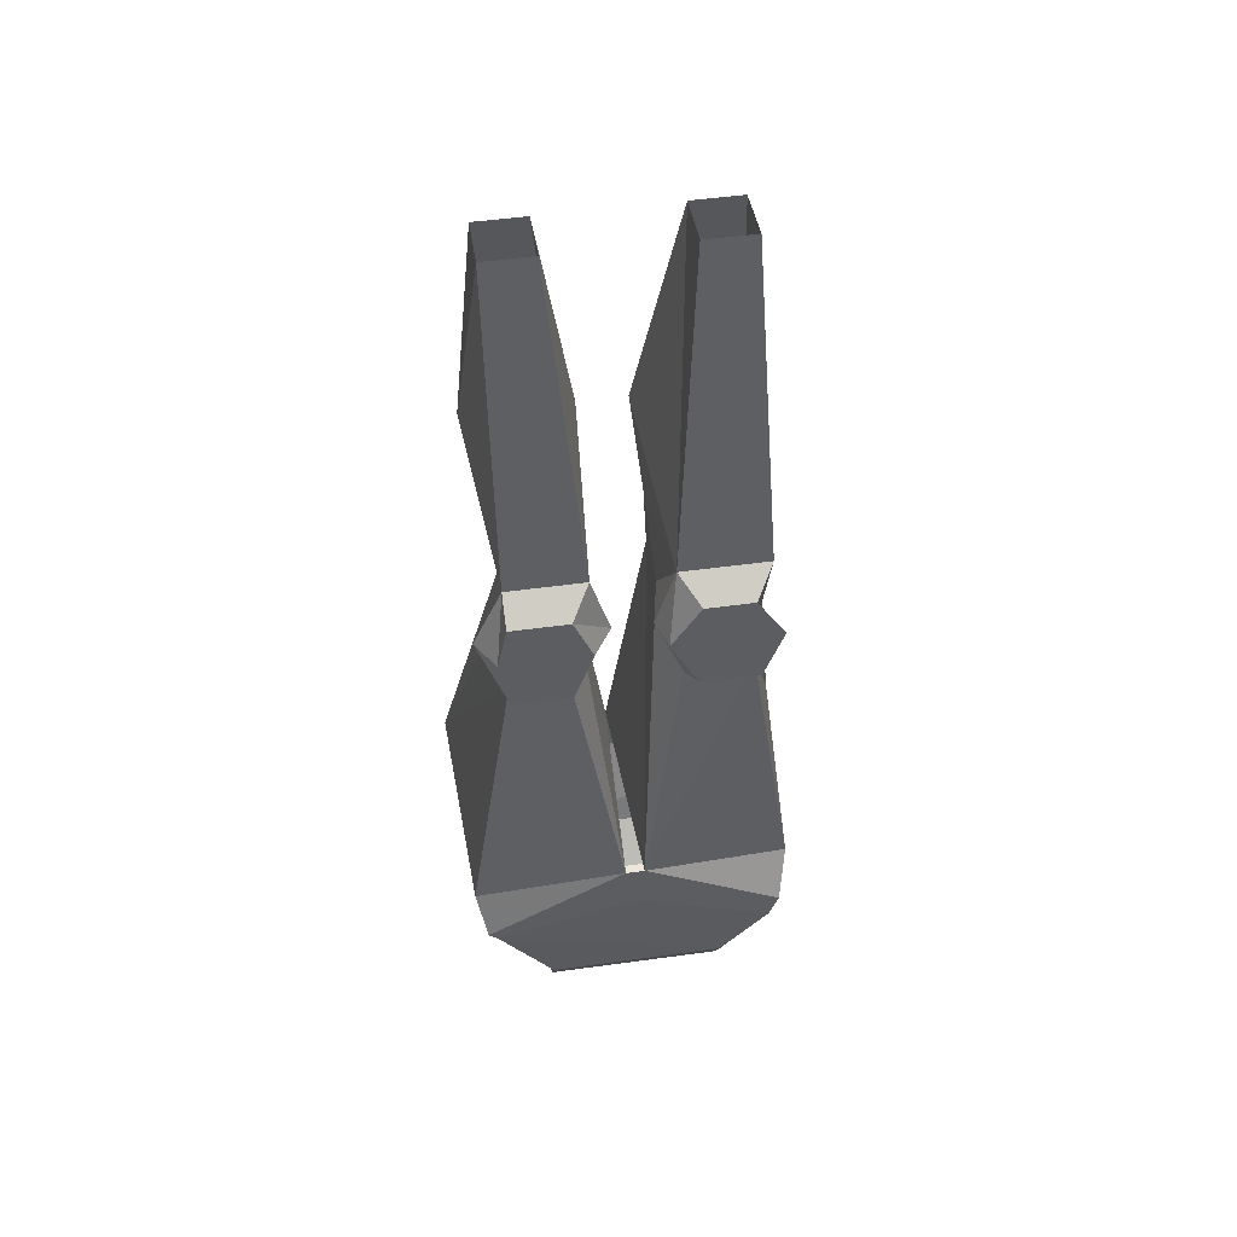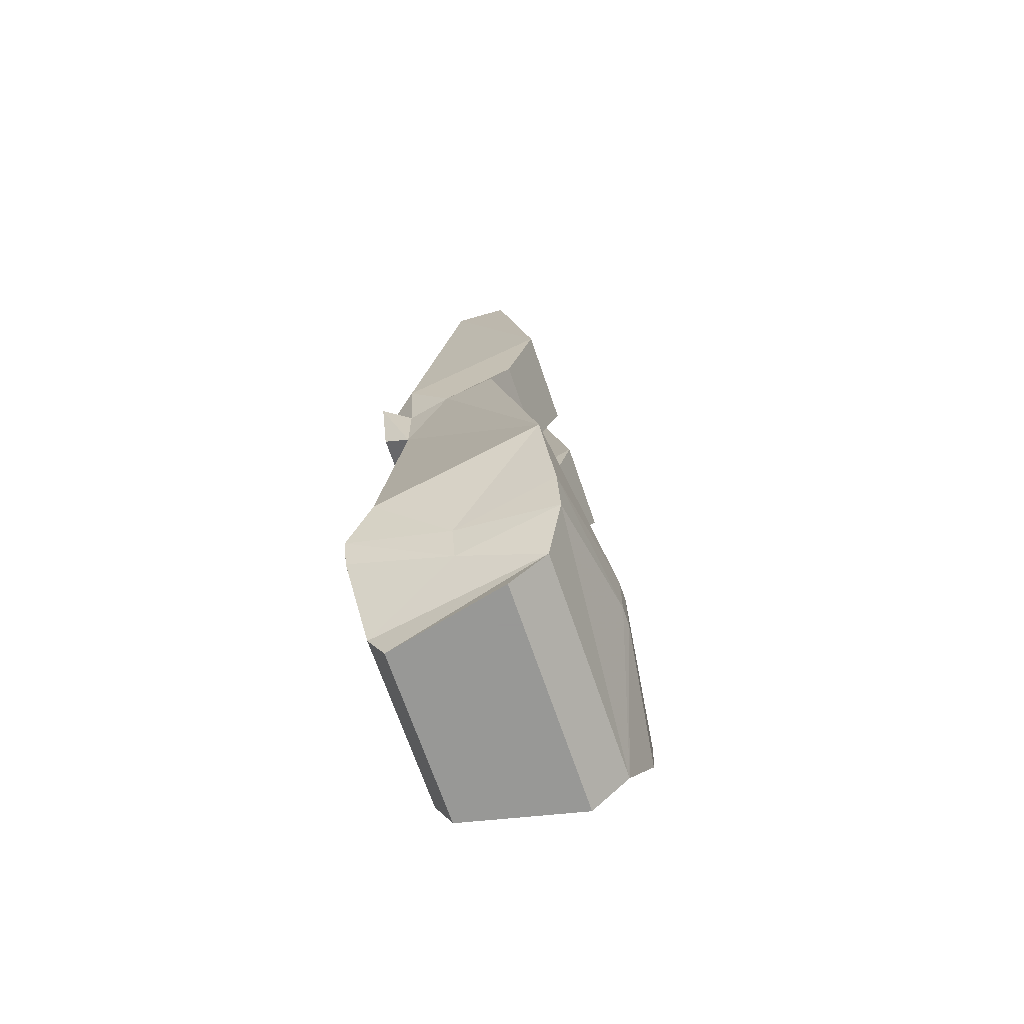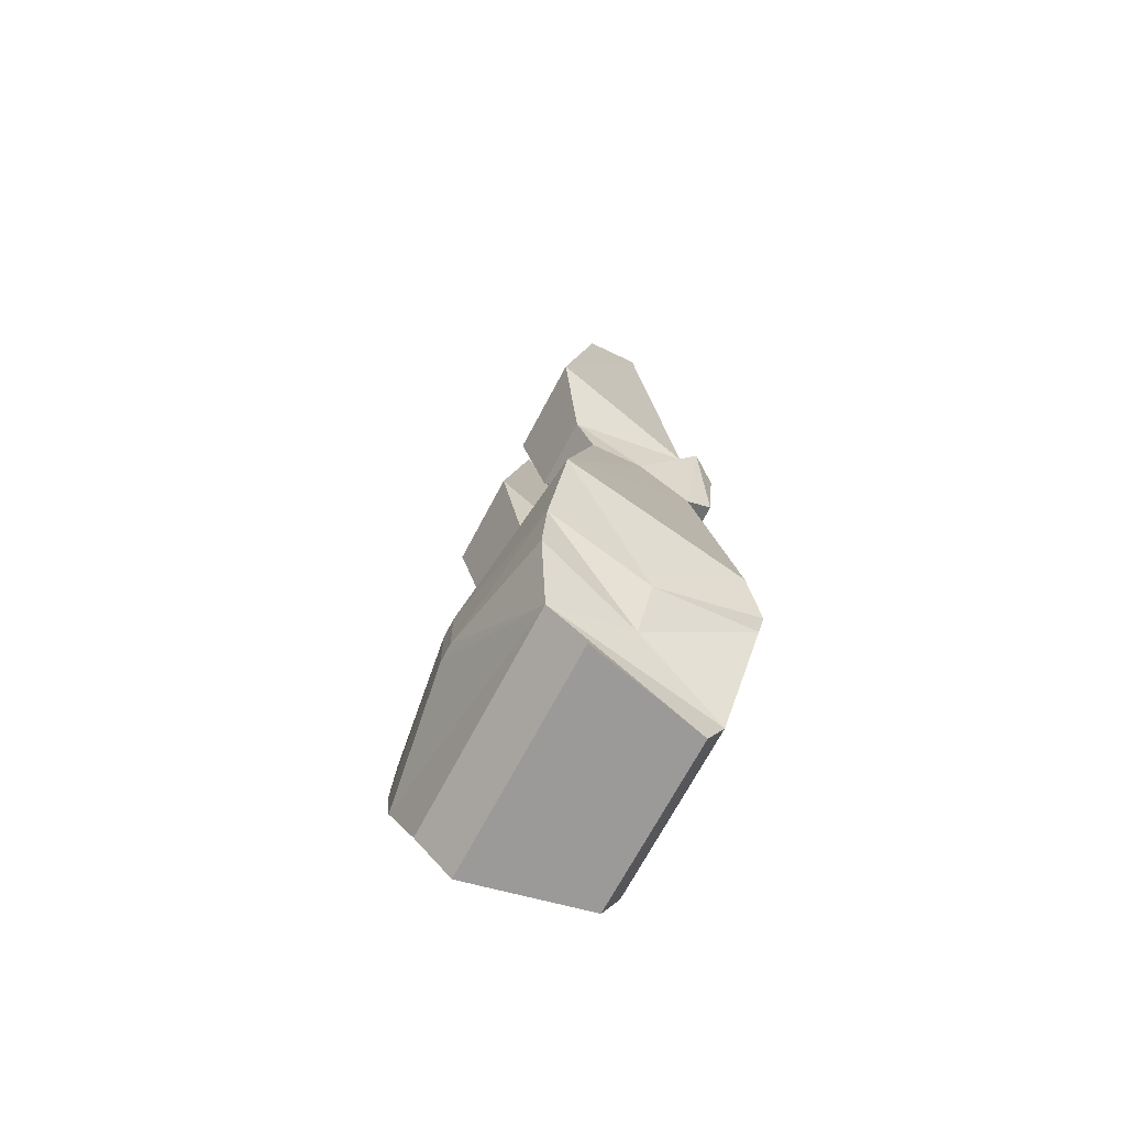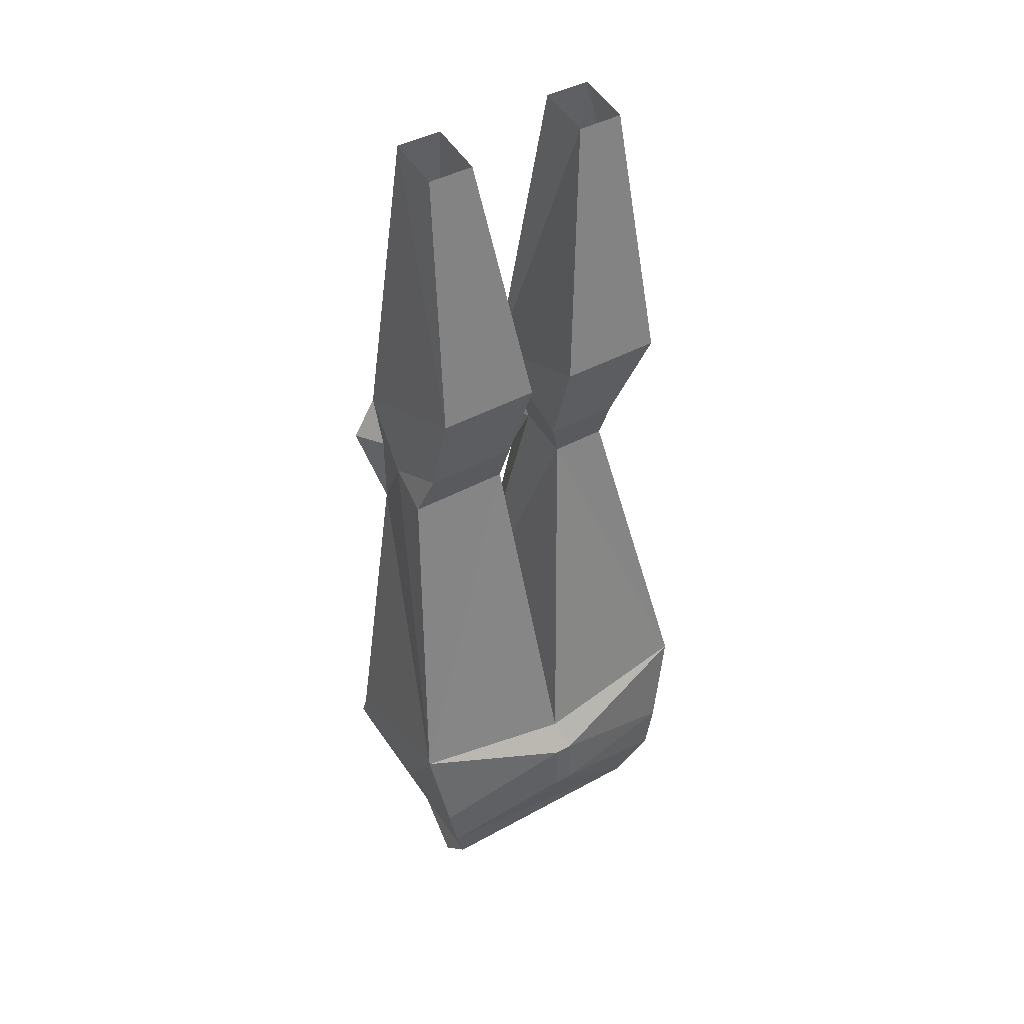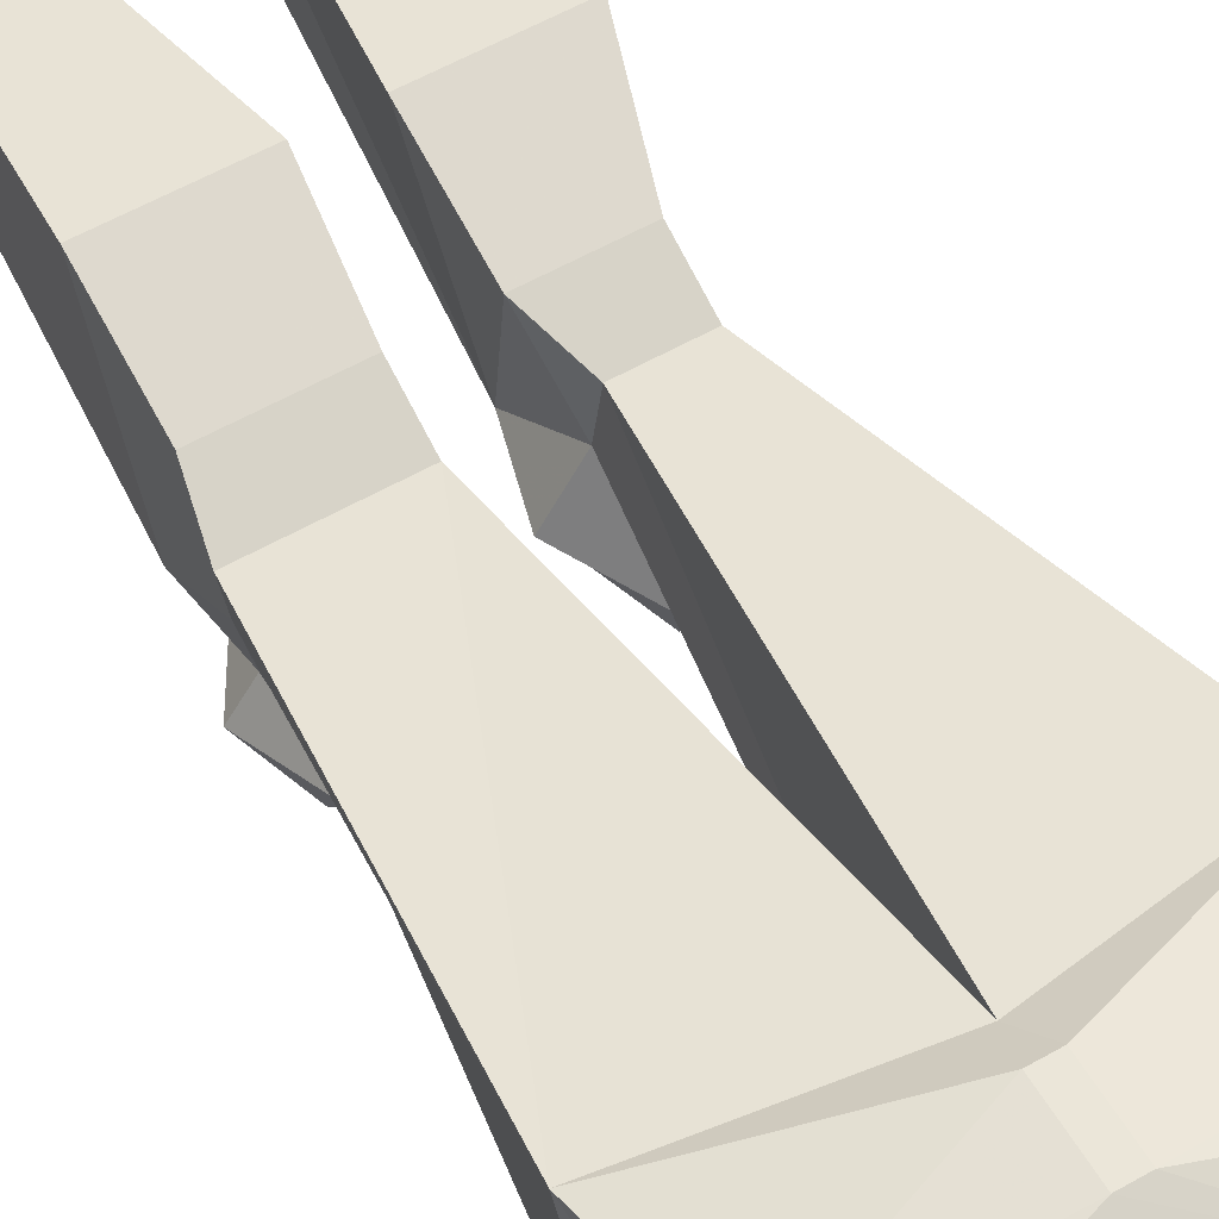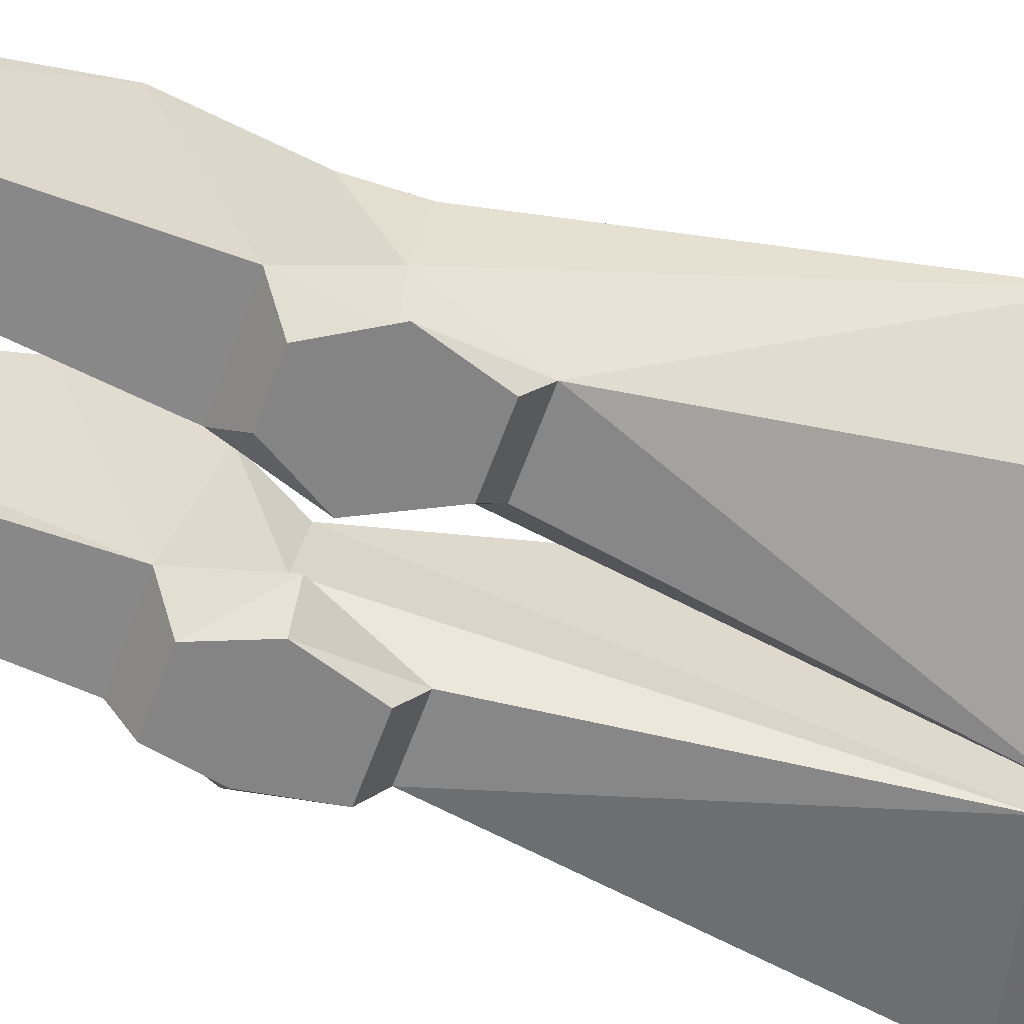
<metadata>
{"format":"obj","ext":"obj","renderer":"f3d","projection":"perspective","resolution":1024,"background":"white","views":[{"elev":51.1,"azim":171.5,"up":"+Y"},{"elev":-68.4,"azim":-71.3,"up":"+Y"},{"elev":-69.4,"azim":62.2,"up":"+Y"},{"elev":42.7,"azim":-33.3,"up":"+Y"},{"elev":57.4,"azim":-30.6,"up":"+Z"},{"elev":-61.4,"azim":-109.8,"up":"+Z"}]}
</metadata>
<code>
o item/platelegs/female
v 9 -121 -8
v 12 -117 9
v 12 -121 5
v -13 -121 5
v -10 -121 -8
v -10 -117 -10
v 9 -117 -10
v 12 -113 0
v 15 -111 11
v 1 -107 13
v -1 -107 13
v -15 -111 11
v -13 -117 9
v -14 -113 0
v -15 -109 -11
v -1 -103 -11
v 1 -103 -11
v 15 -107 -11
v 15 -109 0
v 16 -106 11
v 1 -101 13
v -1 -101 13
v -16 -106 11
v -15 -109 0
v 14 -45 8
v 7 -18 3
v 3 -45 8
v 11 -55 5
v 12 -52 -8
v 12 -17 -3
v 12 -18 3
v 4 -52 -8
v 7 -17 -3
v 3 -55 5
v 11 -60 3
v 11 -59 -3
v 15 -59 -8
v 13 -59 -11
v 12 -54 -11
v 6 -54 -11
v 2 -59 -8
v 5 -59 -3
v 5 -60 3
v 18 -95 10
v 12 -67 -8
v 12 -65 -11
v 4 -59 -11
v 6 -67 -8
v 1 -97 -11
v 0 -98 11
v 17 -101 -9
v 6 -65 -11
v -6 -18 3
v -11 -18 3
v -13 -45 8
v -2 -45 8
v -4 -52 -8
v -6 -17 -3
v -11 -17 -3
v -13 -52 -8
v -13 -55 5
v -3 -55 5
v -3 -59 -3
v -2 -59 -8
v -3 -59 -11
v -6 -54 -11
v -11 -54 -11
v -12 -59 -8
v -13 -59 -3
v 16 -106 -11
v -1 -97 -11
v -16 -106 -11
v -17 -101 -8
v -12 -67 -8
v -5 -67 -8
v -3 -60 3
v -18 -95 10
v -14 -60 3
v -14 -59 -11
v -12 -65 -11
v -6 -65 -11
f 1 2 3
f 1 3 4
f 1 4 5
f 1 5 6
f 1 6 7
f 1 7 2
f 2 7 8
f 2 8 9
f 2 9 10
f 2 10 11
f 2 11 12
f 2 12 13
f 2 13 3
f 3 13 4
f 4 13 5
f 5 13 6
f 6 13 14
f 6 14 15
f 6 15 16
f 6 16 17
f 6 17 18
f 6 18 7
f 7 18 8
f 8 18 19
f 8 19 20
f 8 20 9
f 9 20 10
f 10 20 21
f 10 21 11
f 11 21 22
f 11 22 23
f 11 23 12
f 12 23 24
f 12 24 14
f 12 14 13
f 25 26 27
f 25 27 28
f 25 28 29
f 25 29 30
f 25 30 31
f 25 31 26
f 30 29 32
f 30 32 33
f 33 32 26
f 26 32 27
f 27 32 34
f 27 34 28
f 28 34 35
f 28 35 36
f 28 36 29
f 29 36 37
f 29 37 38
f 29 38 39
f 29 39 40
f 29 40 32
f 32 40 41
f 32 41 42
f 32 42 34
f 34 42 43
f 34 43 35
f 35 43 44
f 35 44 36
f 36 44 45
f 36 45 37
f 37 45 46
f 37 46 38
f 38 46 47
f 38 47 39
f 39 47 40
f 40 47 41
f 41 47 48
f 41 48 42
f 42 48 49
f 42 49 43
f 43 49 50
f 43 50 44
f 44 50 21
f 44 21 20
f 44 20 19
f 44 19 51
f 44 51 45
f 45 51 49
f 45 49 48
f 45 48 46
f 46 48 52
f 46 52 47
f 47 52 48
f 53 54 55
f 53 55 56
f 53 56 57
f 53 57 58
f 58 57 59
f 59 57 60
f 59 60 55
f 59 55 54
f 56 55 61
f 56 61 62
f 56 62 57
f 57 62 63
f 57 63 64
f 57 64 65
f 57 65 66
f 57 66 67
f 57 67 60
f 60 67 68
f 60 68 69
f 60 69 61
f 60 61 55
f 18 70 19
f 19 70 51
f 51 70 49
f 49 70 17
f 49 17 71
f 71 17 16
f 71 16 72
f 71 72 73
f 71 73 74
f 71 74 75
f 71 75 63
f 71 63 76
f 71 76 50
f 50 76 77
f 50 77 22
f 50 22 21
f 14 24 72
f 14 72 15
f 15 72 16
f 17 70 18
f 69 78 61
f 61 78 76
f 61 76 62
f 62 76 63
f 74 69 68
f 74 68 79
f 74 79 80
f 74 80 81
f 74 81 75
f 75 81 64
f 75 64 63
f 65 81 80
f 65 80 79
f 65 79 67
f 65 67 66
f 68 67 79
f 64 81 65
f 77 78 69
f 77 69 74
f 77 74 73
f 77 73 24
f 77 24 23
f 77 23 22
f 76 78 77
f 73 72 24

</code>
